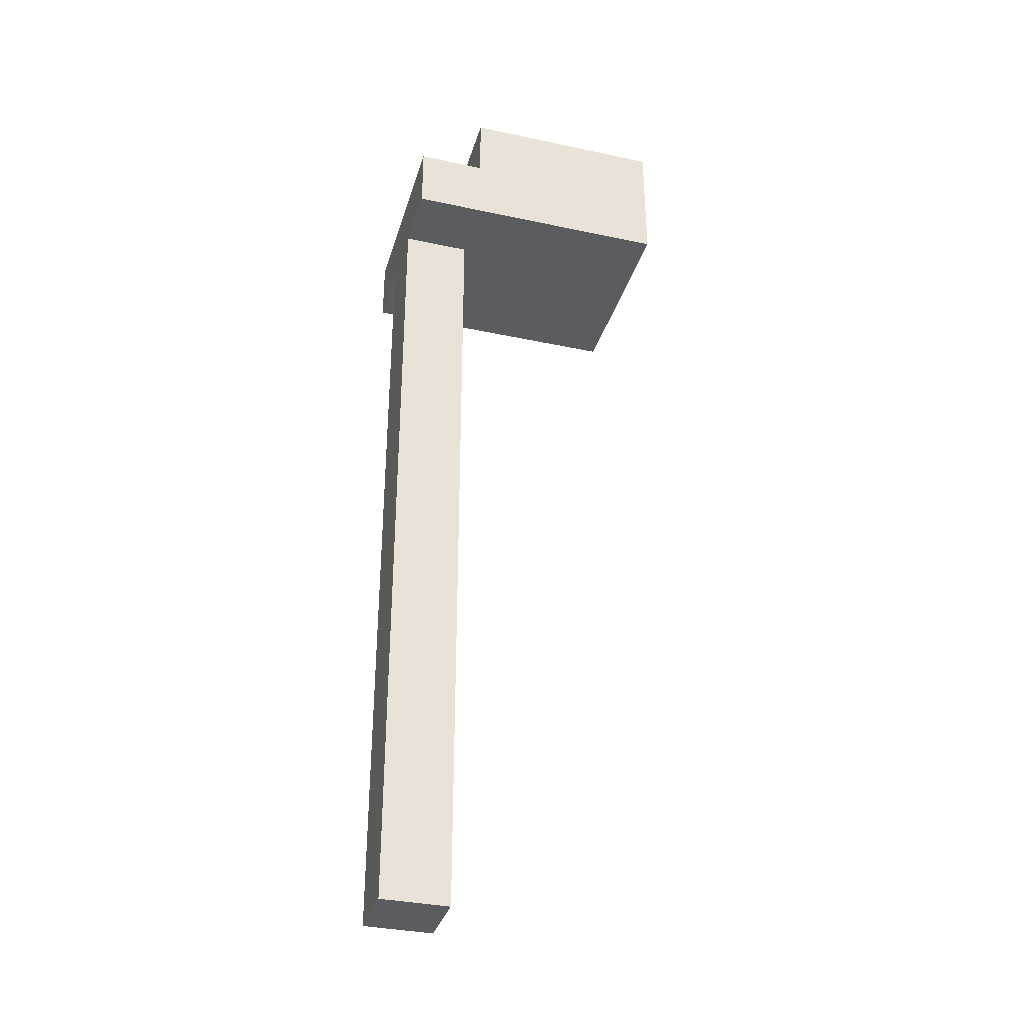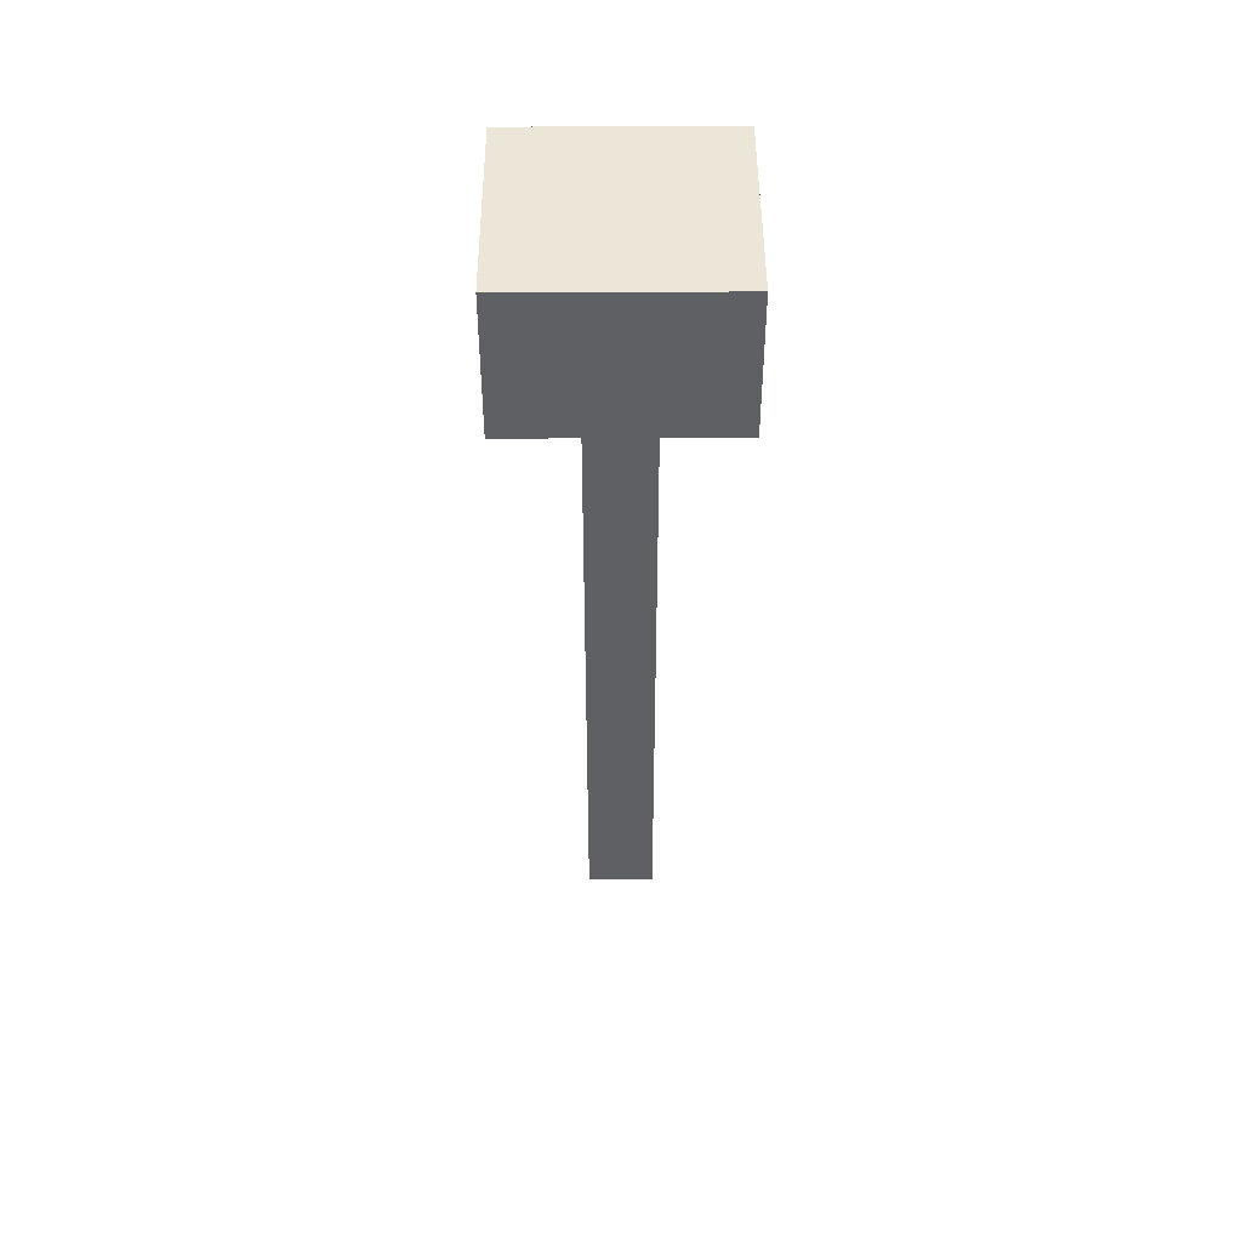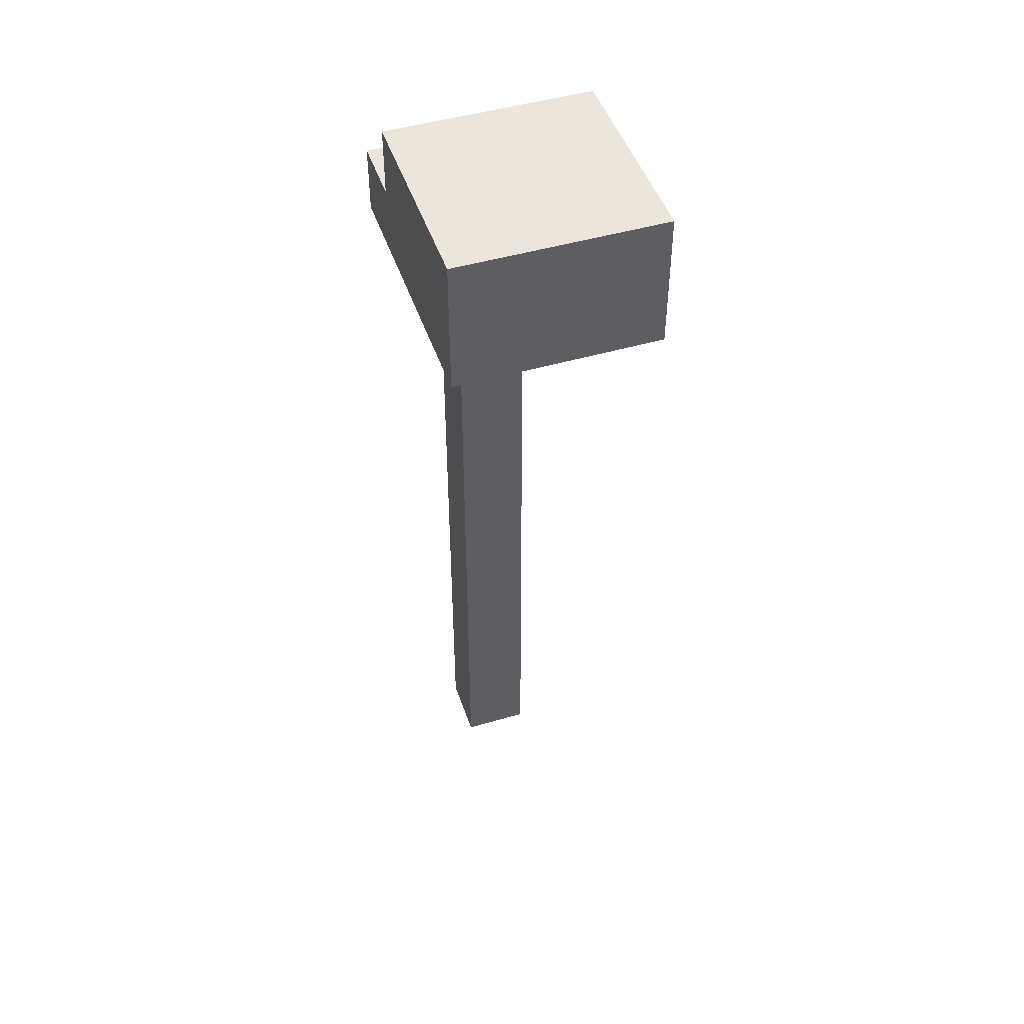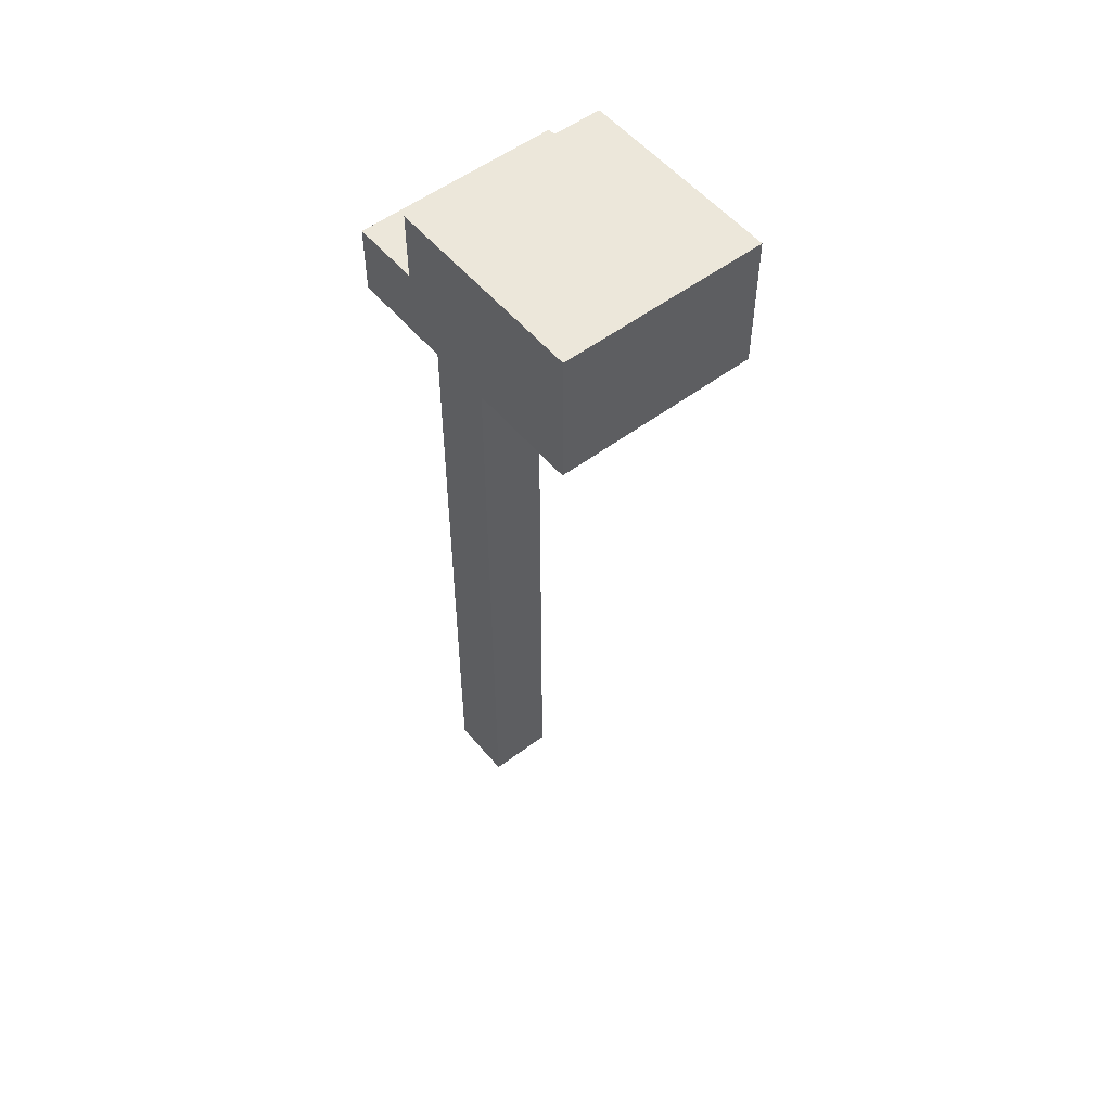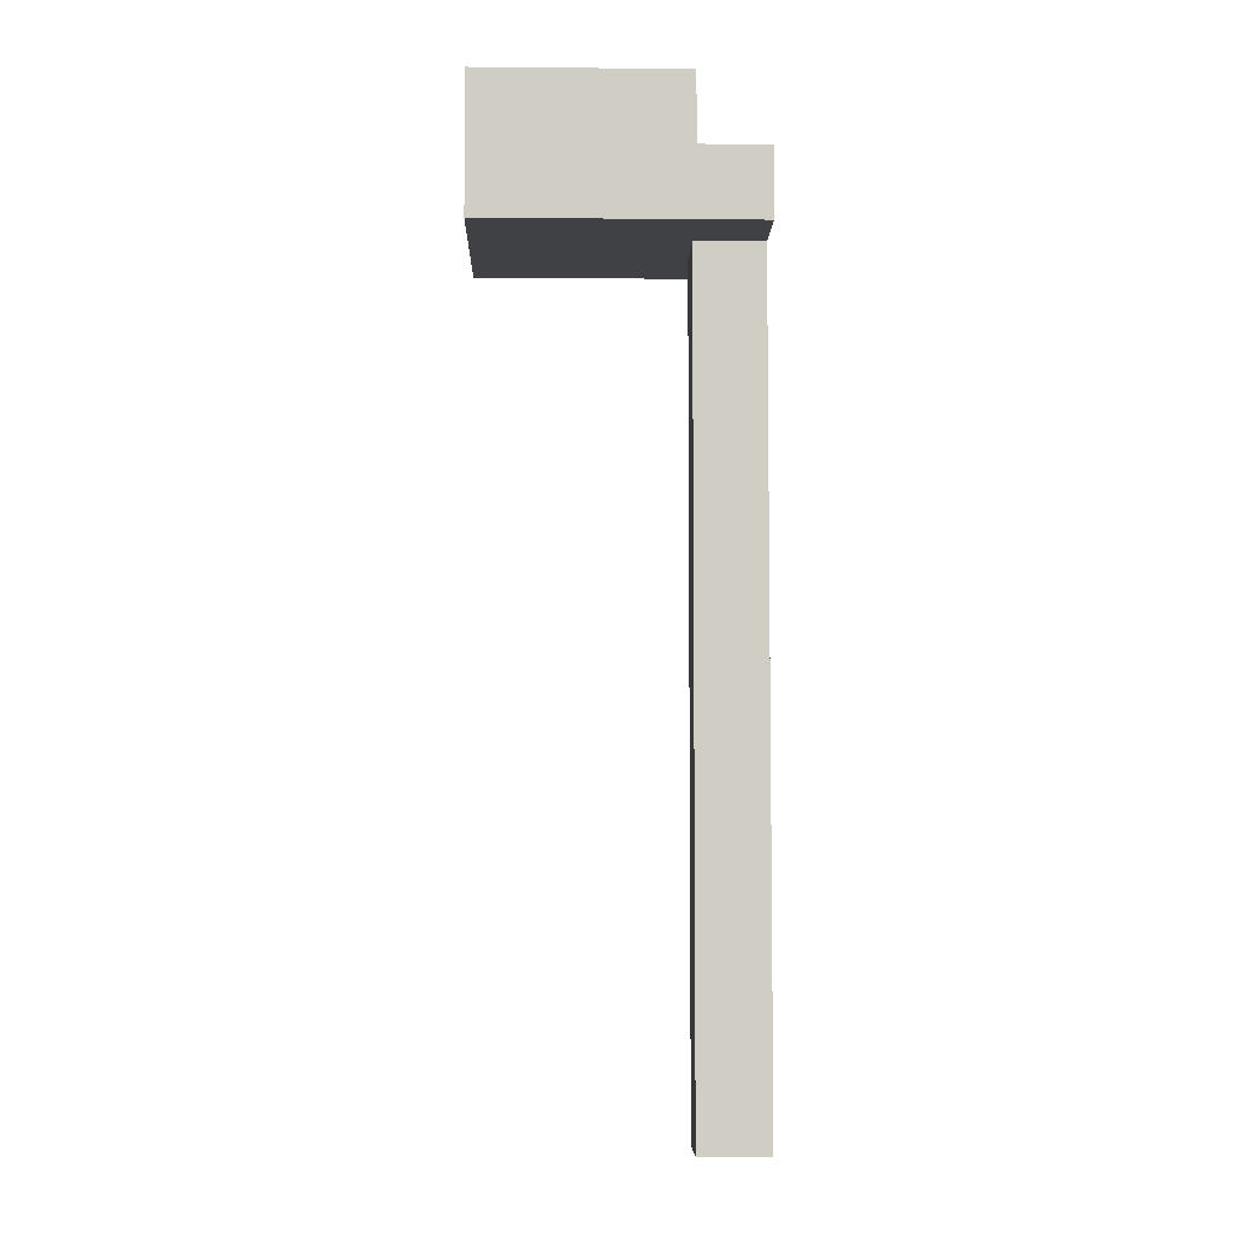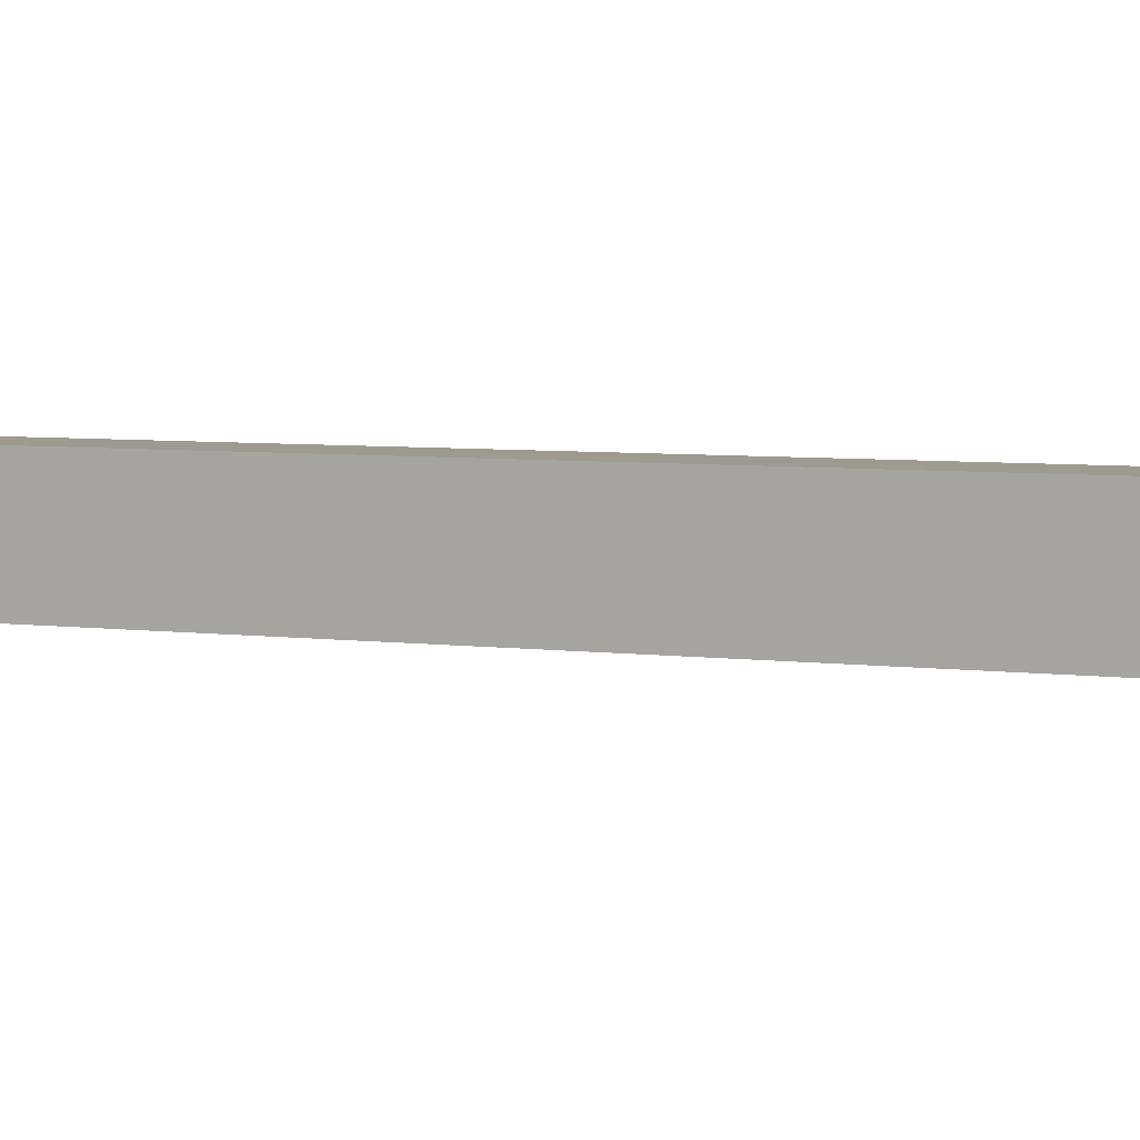
<metadata>
{"format":"obj","ext":"obj","renderer":"f3d","projection":"perspective","resolution":1024,"background":"white","views":[{"elev":-34.7,"azim":-16.0,"up":"+Y"},{"elev":46.4,"azim":89.7,"up":"+Y"},{"elev":47.5,"azim":71.7,"up":"+Y"},{"elev":53.6,"azim":51.2,"up":"+Y"},{"elev":-5.8,"azim":178.5,"up":"+Y"},{"elev":3.6,"azim":122.0,"up":"+Z"}]}
</metadata>
<code>
o
v -0.2 0 0
v -0.2 0 -0.1
v -0.2 1.2 0.1
v -0.2 1.2 0
v -0.2 1.2 -0.1
v -0.2 1.2 -0.2
v -0.2 1.3 0.1
v -0.2 1.3 -0.2
v -0.1 1.3 0.1
v -0.1 1.3 -0.2
v -0.1 1.4 0.1
v -0.1 1.4 -0.2
v -0.1 0 0
v -0.1 0 -0.1
v -0.1 1.2 0
v -0.1 1.2 -0.1
v 0.2 1.2 0.1
v 0.2 1.2 -0.2
v 0.2 1.3 0.1
v 0.2 1.3 -0.2
v 0.2 1.4 0.1
v 0.2 1.4 -0.2
v -0.2 1.2 0.1
v -0.2 1.3 0.1
v -0.1 1.2 0.1
v -0.1 1.3 0.1
v -0.1 1.4 0.1
v 0.2 1.2 0.1
v 0.2 1.3 0.1
v 0.2 1.4 0.1
v -0.2 0 0
v -0.2 1.2 0
v -0.1 0 0
v -0.1 1.2 0
v -0.2 0 -0.1
v -0.2 1.2 -0.1
v -0.1 0 -0.1
v -0.1 1.2 -0.1
v -0.2 1.2 -0.2
v -0.2 1.3 -0.2
v -0.1 1.2 -0.2
v -0.1 1.3 -0.2
v -0.1 1.4 -0.2
v 0.2 1.2 -0.2
v 0.2 1.3 -0.2
v 0.2 1.4 -0.2
v -0.2 0 0
v -0.1 0 0
v -0.2 0 -0.1
v -0.1 0 -0.1
v -0.2 1.2 0.1
v -0.1 1.2 0.1
v 0.2 1.2 0.1
v -0.2 1.2 0
v -0.1 1.2 0
v 0 1.2 0
v 0.1 1.2 0
v -0.2 1.2 -0.1
v -0.1 1.2 -0.1
v 0 1.2 -0.1
v 0.1 1.2 -0.1
v -0.2 1.2 -0.2
v -0.1 1.2 -0.2
v 0.2 1.2 -0.2
v -0.2 1.3 0.1
v -0.1 1.3 0.1
v -0.2 1.3 -0.2
v -0.1 1.3 -0.2
v -0.1 1.4 0.1
v 0.2 1.4 0.1
v -0.1 1.4 -0.2
v 0.2 1.4 -0.2
f 4 2 1
f 5 2 4
f 7 4 3
f 7 6 5
f 7 5 4
f 8 6 7
f 11 10 9
f 12 10 11
f 13 14 15
f 15 14 16
f 17 18 19
f 19 18 20
f 19 20 21
f 21 20 22
f 25 24 23
f 26 24 25
f 28 26 25
f 29 27 26
f 29 26 28
f 30 27 29
f 33 32 31
f 34 32 33
f 35 36 37
f 37 36 38
f 39 40 41
f 41 40 42
f 41 42 44
f 42 43 45
f 44 42 45
f 45 43 46
f 49 48 47
f 50 48 49
f 54 52 51
f 55 53 52
f 55 52 54
f 56 53 55
f 57 53 56
f 59 56 55
f 60 57 56
f 60 56 59
f 61 53 57
f 61 57 60
f 62 59 58
f 63 60 59
f 63 59 62
f 63 61 60
f 64 53 61
f 64 61 63
f 65 66 67
f 67 66 68
f 69 70 71
f 71 70 72

</code>
